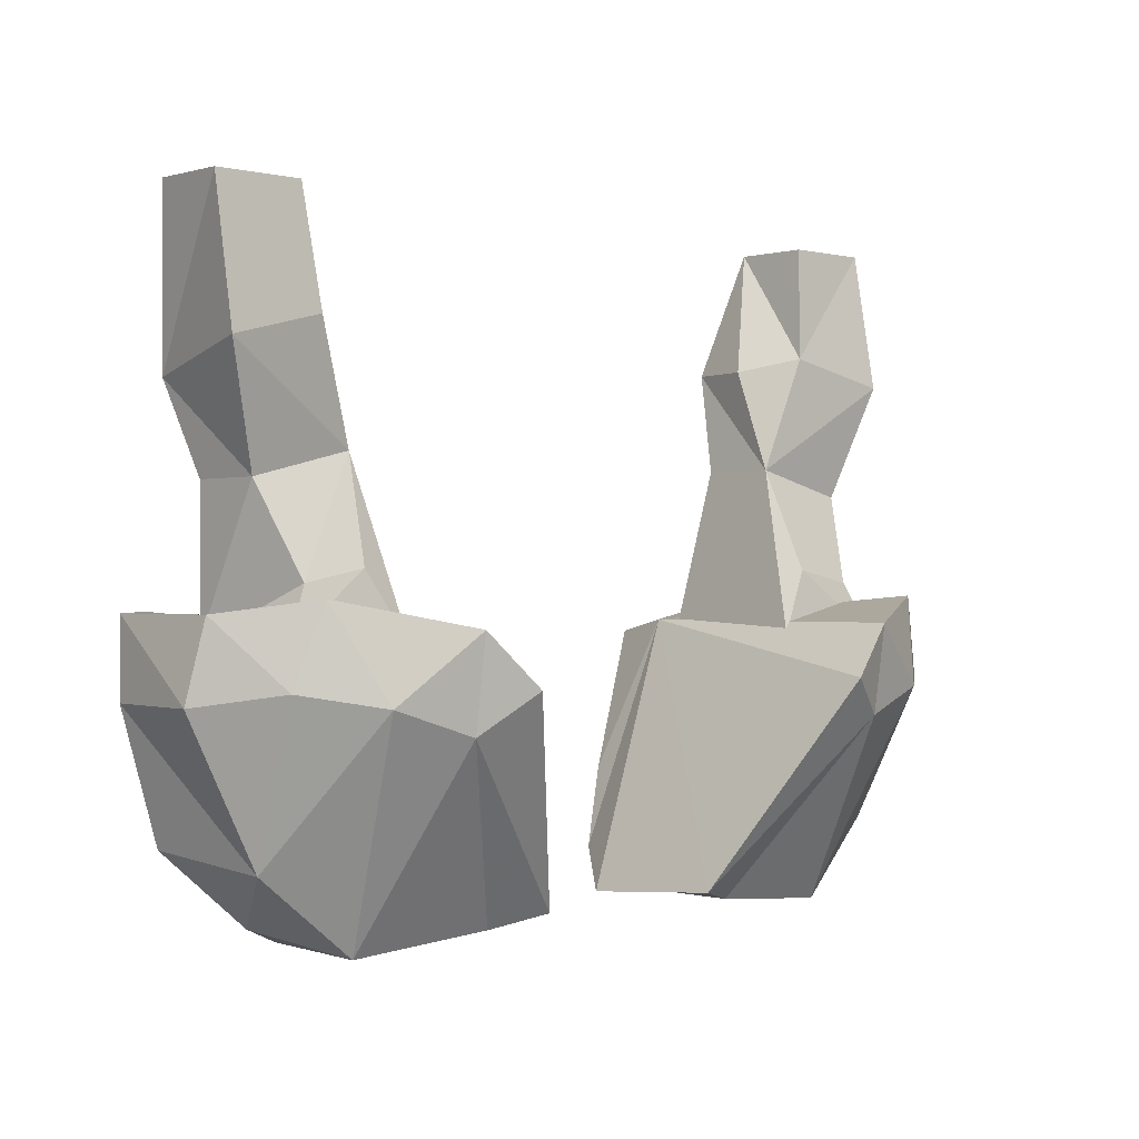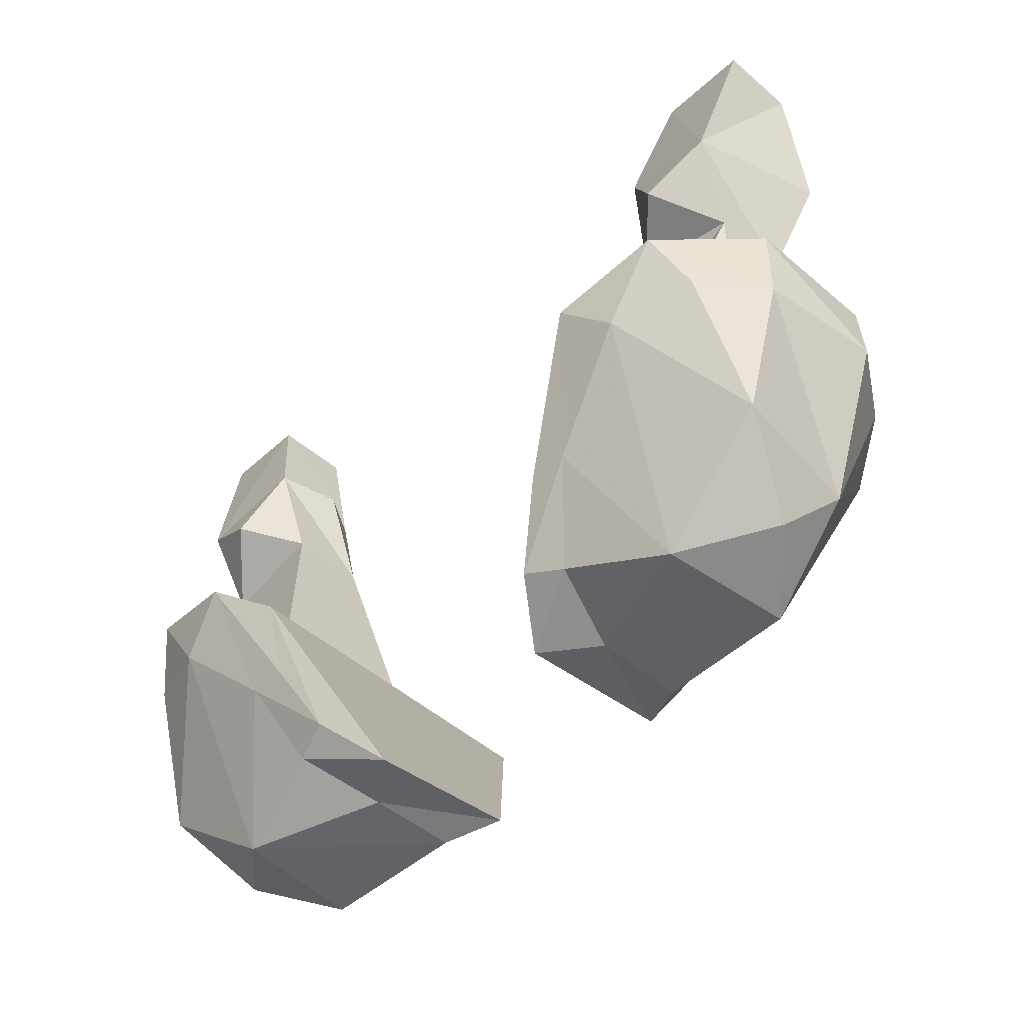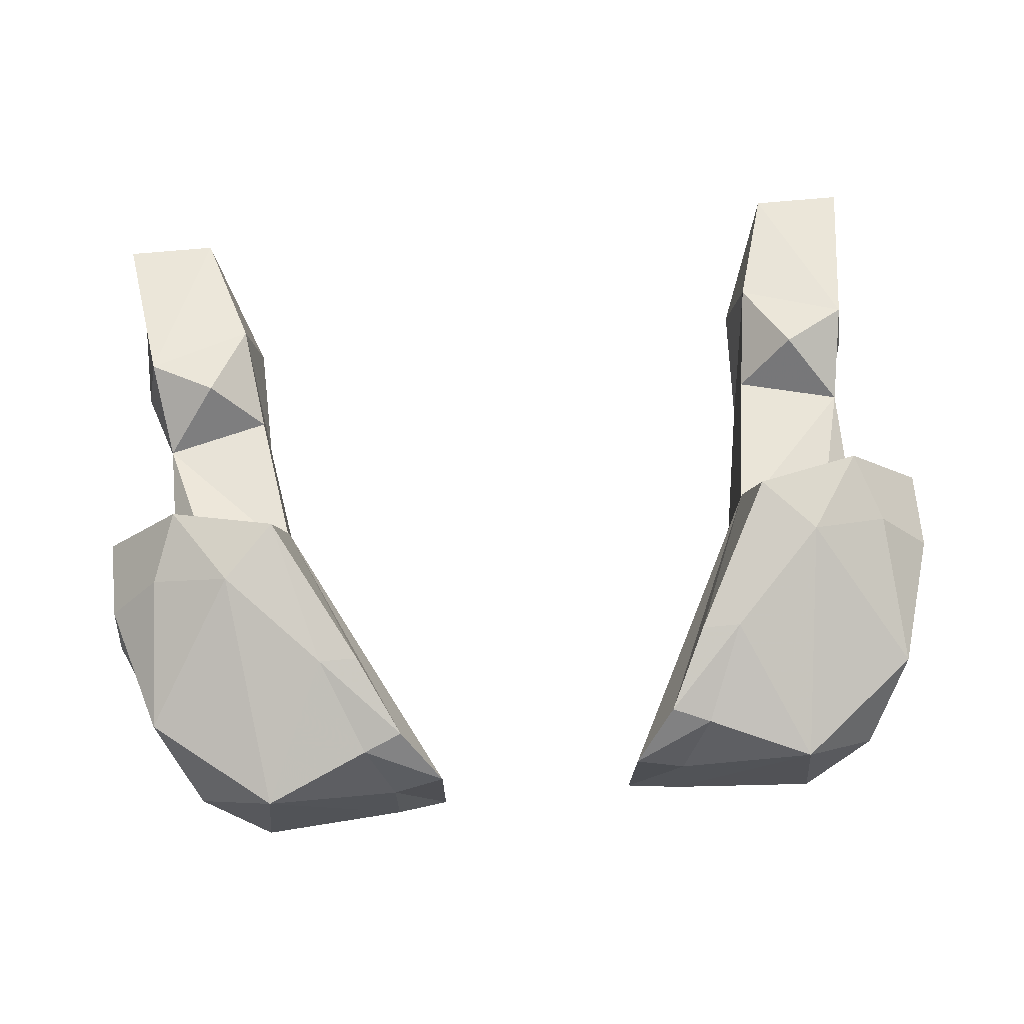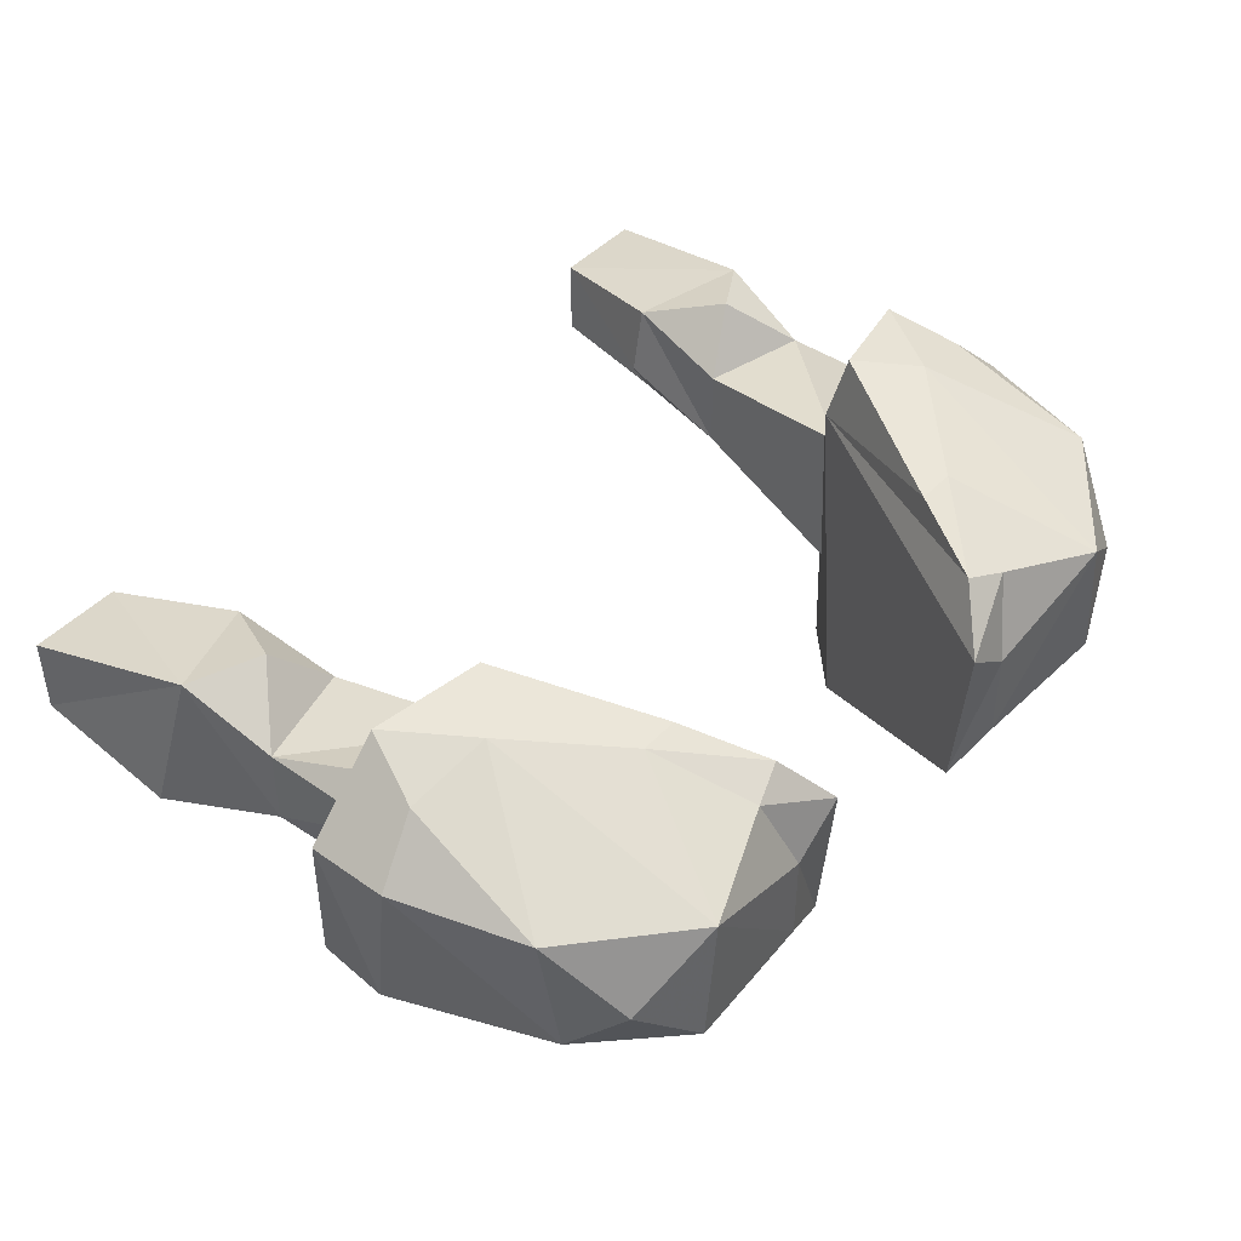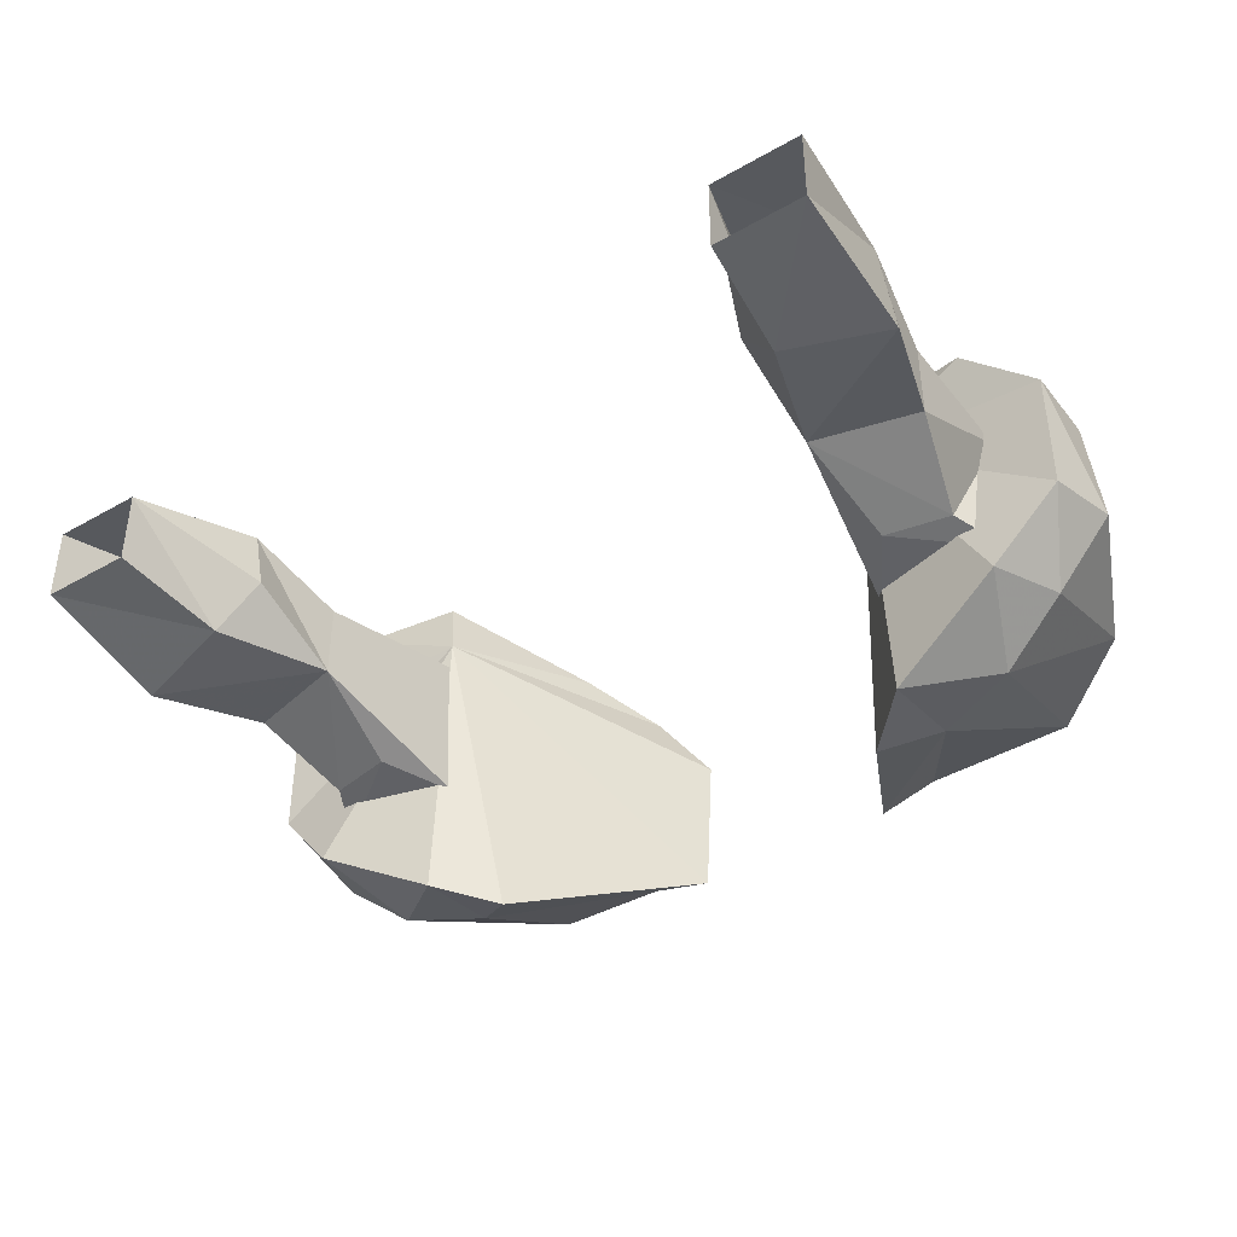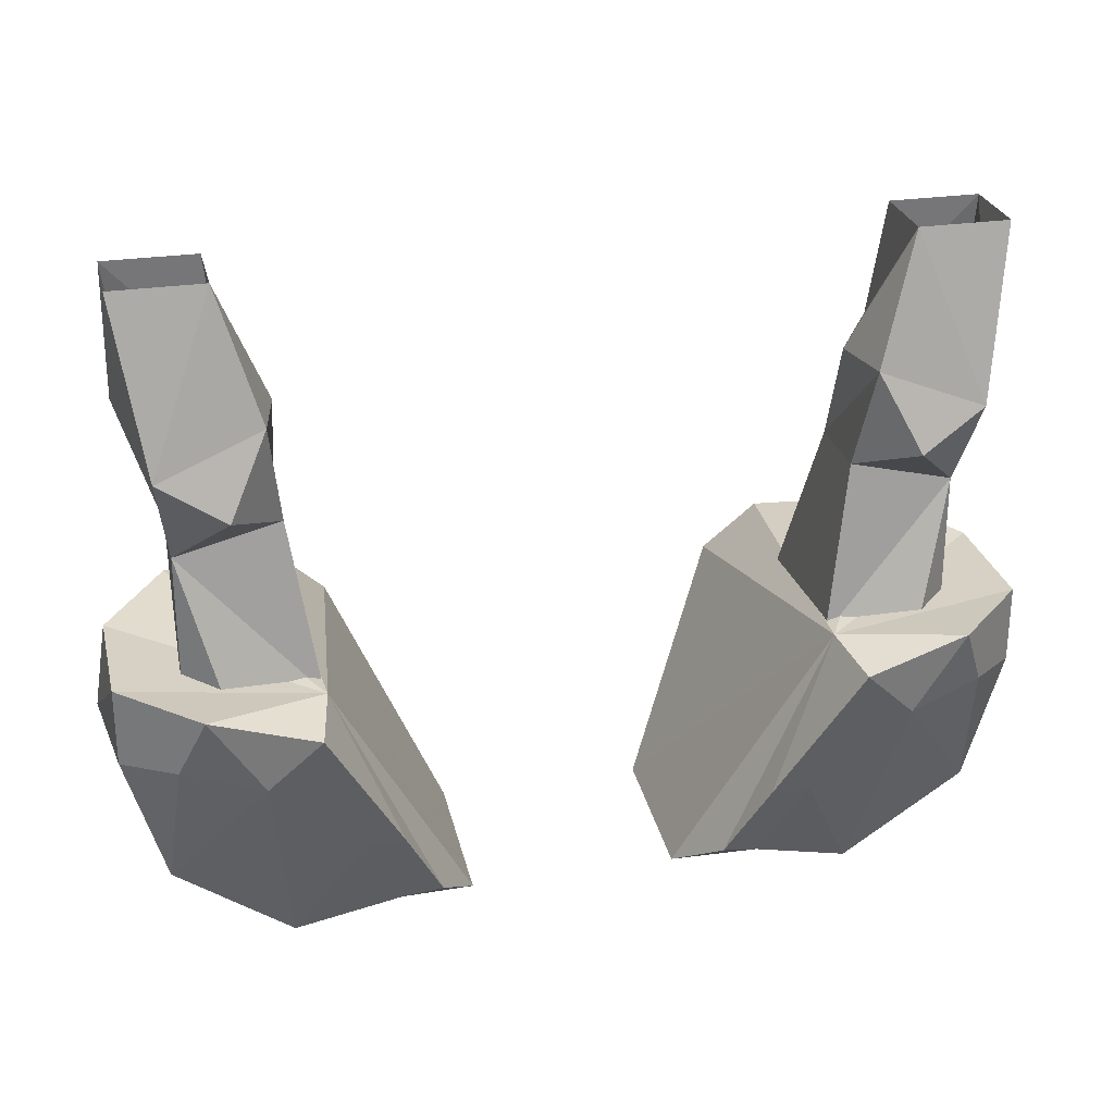
<metadata>
{"format":"obj","ext":"obj","renderer":"f3d","projection":"perspective","resolution":1024,"background":"white","views":[{"elev":-0.3,"azim":136.8,"up":"+Y"},{"elev":-47.1,"azim":45.9,"up":"+Y"},{"elev":68.2,"azim":-5.3,"up":"+Z"},{"elev":44.4,"azim":-50.4,"up":"+Z"},{"elev":-41.5,"azim":-145.3,"up":"+Z"},{"elev":26.9,"azim":-13.2,"up":"+Y"}]}
</metadata>
<code>
v 0.1719 -1.094 -0.03906
v 0.2109 -1.102 -0.03906
v 0.2266 -1.133 -0.04688
v 0.1484 -1.133 -0.04688
v 0.1641 -1.031 -0.01562
v 0.2266 -1.047 -0.01562
v 0.2266 -1.133 0.03125
v 0.1484 -1.133 0.03125
v 0.1484 -1.133 0.04688
v 0.1641 -1.031 0.03125
v 0.1719 -0.9688 0.04688
v 0.1641 -0.9688 0.007812
v 0.1875 -0.9609 -0.02344
v 0.25 -0.9766 -0.03125
v 0.2344 -0.9922 0.05469
v 0.2266 -1.047 0.03125
v 0.2031 -1.133 0.05469
v 0.1953 -1.016 0.0625
v 0.1953 -0.8906 0.03125
v 0.1953 -0.8906 -0.01562
v 0.25 -0.8906 -0.01562
v 0.25 -0.8906 0.03125
v 0.2188 -1.281 0
v 0.1797 -1.297 -0.03906
v 0.2344 -1.25 -0.03125
v 0.2422 -1.242 0.04688
v 0.1719 -1.297 0.03906
v 0.09375 -1.289 -0.04688
v 0.1562 -1.18 -0.1094
v 0.2031 -1.164 -0.1016
v 0.2422 -1.156 -0.07031
v 0.2734 -1.164 -0.02344
v 0.2656 -1.164 0.04688
v 0.2344 -1.156 0.07812
v 0.1875 -1.164 0.09375
v 0.1328 -1.219 0.07812
v 0.1094 -1.273 0.05469
v 0.09375 -1.289 0.007812
v 0.0625 -1.281 -0.0625
v 0.125 -1.156 -0.125
v 0.1562 -1.125 -0.1172
v 0.2266 -1.109 -0.07812
v 0.2656 -1.117 -0.03125
v 0.2656 -1.117 0.04688
v 0.2188 -1.117 0.09375
v 0.1562 -1.133 0.1016
v 0.1094 -1.219 0.07812
v 0.08594 -1.266 0.0625
v 0.0625 -1.289 0.03125
v 0.1484 -1.125 0.0625
v -0.1719 -1.094 -0.03906
v -0.2266 -1.133 -0.04688
v -0.2109 -1.102 -0.03906
v -0.1641 -1.031 -0.01562
v -0.1484 -1.133 -0.04688
v -0.1484 -1.133 0.03125
v -0.1641 -1.031 0.03125
v -0.1484 -1.133 0.04688
v -0.2266 -1.047 0.03125
v -0.2031 -1.133 0.05469
v -0.2266 -1.133 0.03125
v -0.2266 -1.047 -0.01562
v -0.25 -0.9766 -0.03125
v -0.1875 -0.9609 -0.02344
v -0.1641 -0.9688 0.007812
v -0.1719 -0.9688 0.04688
v -0.2344 -0.9922 0.05469
v -0.1953 -0.8906 0.03125
v -0.25 -0.8906 0.03125
v -0.25 -0.8906 -0.01562
v -0.1953 -1.016 0.0625
v -0.1953 -0.8906 -0.01562
v -0.2188 -1.281 0
v -0.2344 -1.25 -0.03125
v -0.1797 -1.297 -0.03906
v -0.1719 -1.297 0.03906
v -0.2422 -1.242 0.04688
v -0.2656 -1.164 0.04688
v -0.2734 -1.164 -0.02344
v -0.2422 -1.156 -0.07031
v -0.2031 -1.164 -0.1016
v -0.1562 -1.18 -0.1094
v -0.09375 -1.289 -0.04688
v -0.09375 -1.289 0.007812
v -0.1094 -1.273 0.05469
v -0.1328 -1.219 0.07812
v -0.1875 -1.164 0.09375
v -0.2344 -1.156 0.07812
v -0.2188 -1.117 0.09375
v -0.2656 -1.117 0.04688
v -0.2656 -1.117 -0.03125
v -0.2266 -1.109 -0.07812
v -0.1562 -1.125 -0.1172
v -0.125 -1.156 -0.125
v -0.0625 -1.281 -0.0625
v -0.0625 -1.289 0.03125
v -0.08594 -1.266 0.0625
v -0.1094 -1.219 0.07812
v -0.1562 -1.133 0.1016
v -0.1484 -1.125 0.0625
f 1 2 3
f 1 3 4
f 1 4 5
f 2 6 7
f 2 7 3
f 8 9 10
f 8 10 4
f 4 10 5
f 5 10 11
f 5 11 12
f 5 12 13
f 6 16 7
f 7 16 17
f 17 16 9
f 9 16 10
f 11 15 19
f 11 19 12
f 12 19 13
f 13 19 20
f 13 20 21
f 13 21 14
f 14 21 15
f 15 21 22
f 15 22 19
f 24 27 28
f 24 28 29
f 24 29 30
f 24 30 25
f 25 30 31
f 25 31 32
f 25 32 33
f 25 33 26
f 26 33 34
f 26 34 35
f 26 35 27
f 27 35 36
f 27 36 37
f 27 37 38
f 27 38 28
f 51 52 53
f 51 54 55
f 51 55 52
f 56 57 58
f 58 57 59
f 58 59 60
f 60 59 61
f 61 59 62
f 61 62 53
f 61 53 52
f 54 64 65
f 54 65 66
f 54 66 57
f 54 57 55
f 55 57 56
f 67 68 69
f 67 69 70
f 67 70 63
f 67 66 68
f 68 66 65
f 68 65 64
f 68 64 72
f 72 64 70
f 70 64 63
f 74 77 78
f 74 78 79
f 74 79 80
f 74 80 81
f 74 81 75
f 75 81 82
f 75 82 83
f 75 83 76
f 76 83 84
f 76 84 85
f 76 85 86
f 76 86 87
f 76 87 77
f 77 87 88
f 77 88 78
f 1 5 2
f 2 5 6
f 5 13 14
f 5 14 6
f 6 14 15
f 6 15 16
f 10 16 18
f 51 53 54
f 54 53 62
f 54 62 63
f 54 63 64
f 67 63 62
f 67 62 59
f 57 71 59
f 10 18 11
f 15 18 16
f 28 38 39
f 28 39 29
f 29 39 40
f 29 40 41
f 29 41 30
f 30 41 42
f 30 42 31
f 31 42 43
f 31 43 32
f 32 43 44
f 32 44 33
f 33 44 45
f 33 45 34
f 34 45 35
f 35 45 46
f 35 46 36
f 36 46 47
f 36 47 48
f 36 48 37
f 37 48 49
f 37 49 38
f 38 49 39
f 67 59 71
f 78 88 89
f 78 89 90
f 78 90 79
f 79 90 91
f 79 91 80
f 80 91 92
f 80 92 81
f 81 92 93
f 81 93 82
f 82 93 94
f 82 94 95
f 82 95 83
f 83 95 84
f 84 95 96
f 84 96 85
f 85 96 97
f 85 97 86
f 86 97 98
f 86 98 99
f 86 99 87
f 87 99 89
f 87 89 88
f 71 57 66
f 11 18 15
f 67 71 66
f 23 24 25
f 23 25 26
f 23 26 27
f 23 27 24
f 73 74 75
f 73 75 76
f 73 76 77
f 73 77 74
f 39 49 50
f 39 50 40
f 40 50 41
f 41 50 42
f 42 50 43
f 43 50 44
f 44 50 45
f 45 50 46
f 46 50 47
f 47 50 48
f 48 50 49
f 99 100 89
f 89 100 90
f 90 100 91
f 91 100 92
f 92 100 93
f 93 100 94
f 94 100 95
f 95 100 96
f 96 100 97
f 97 100 98
f 98 100 99

</code>
